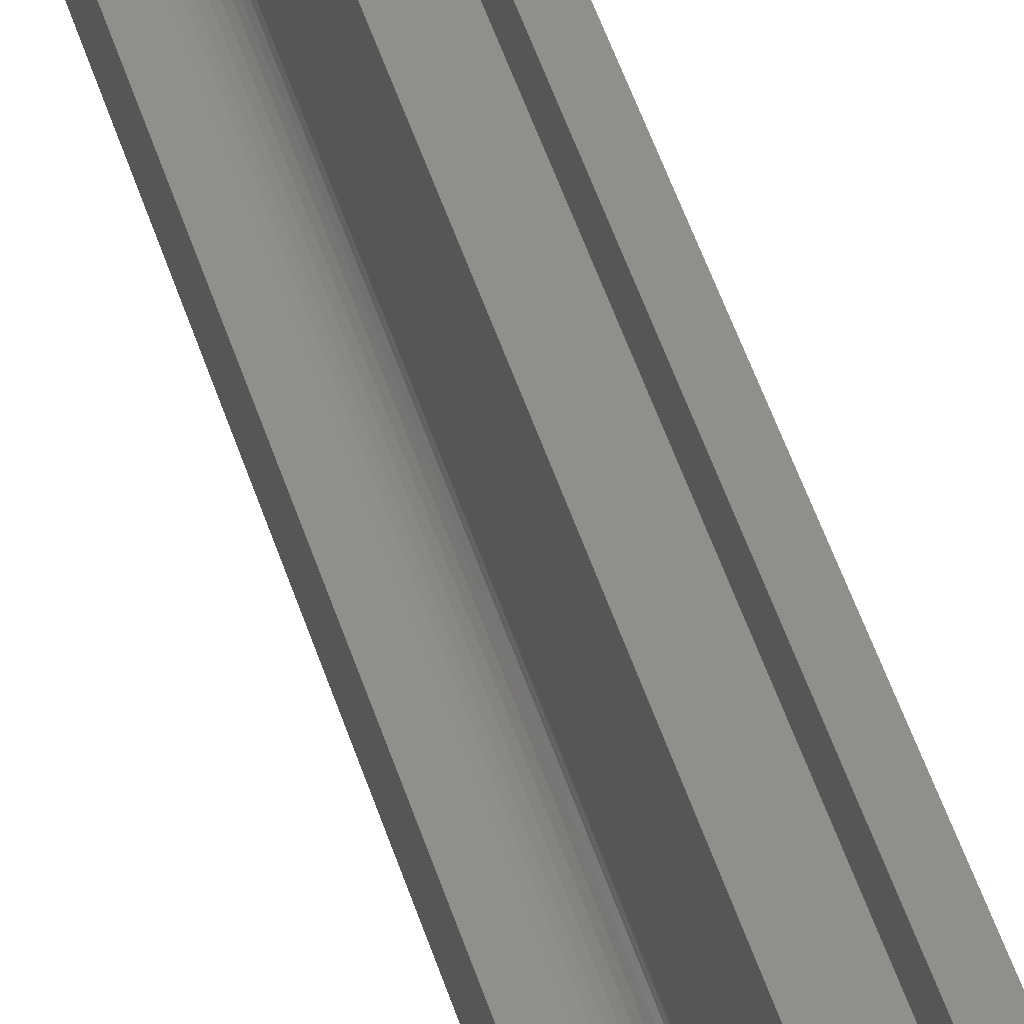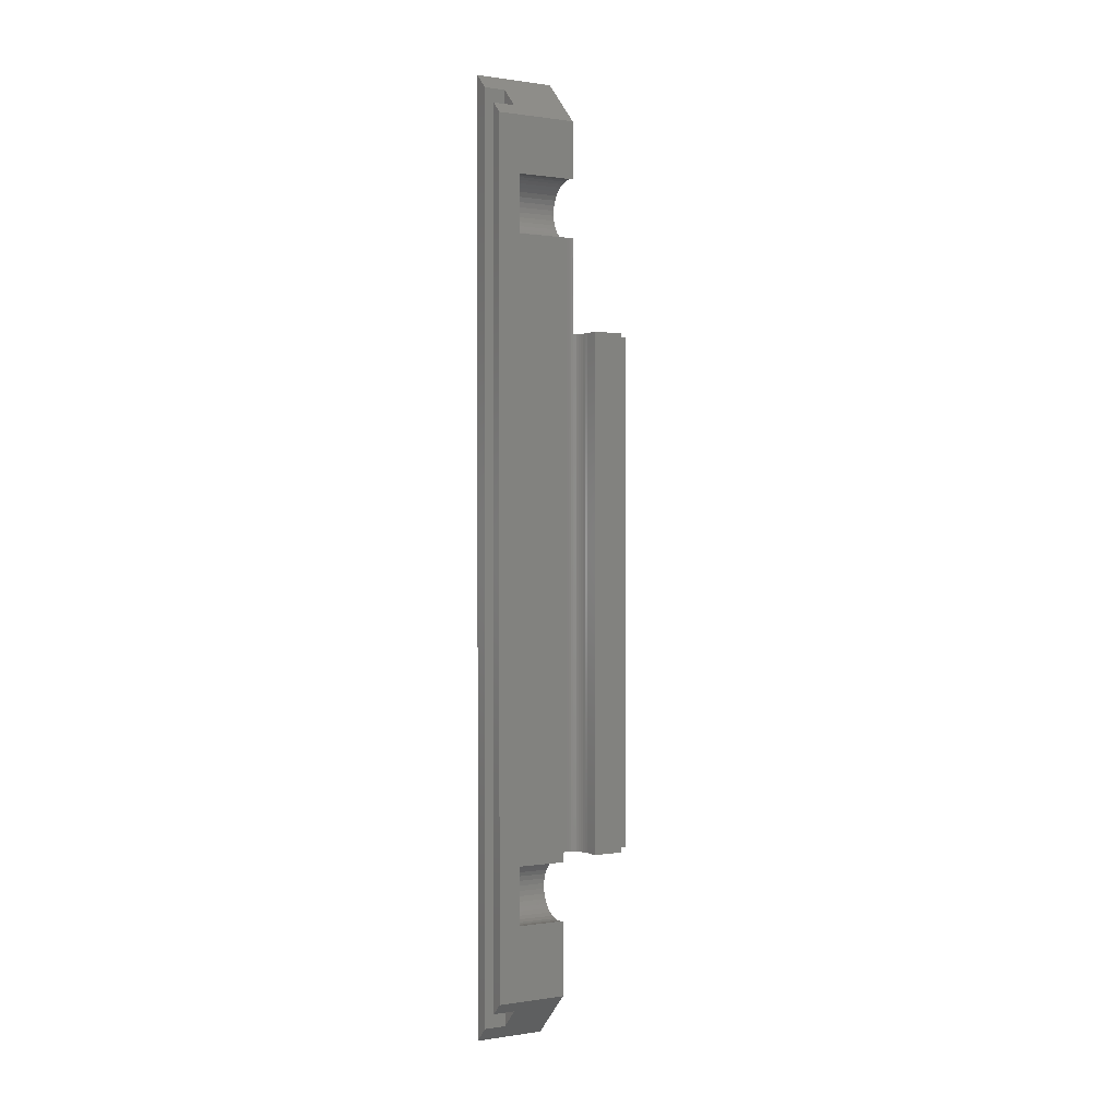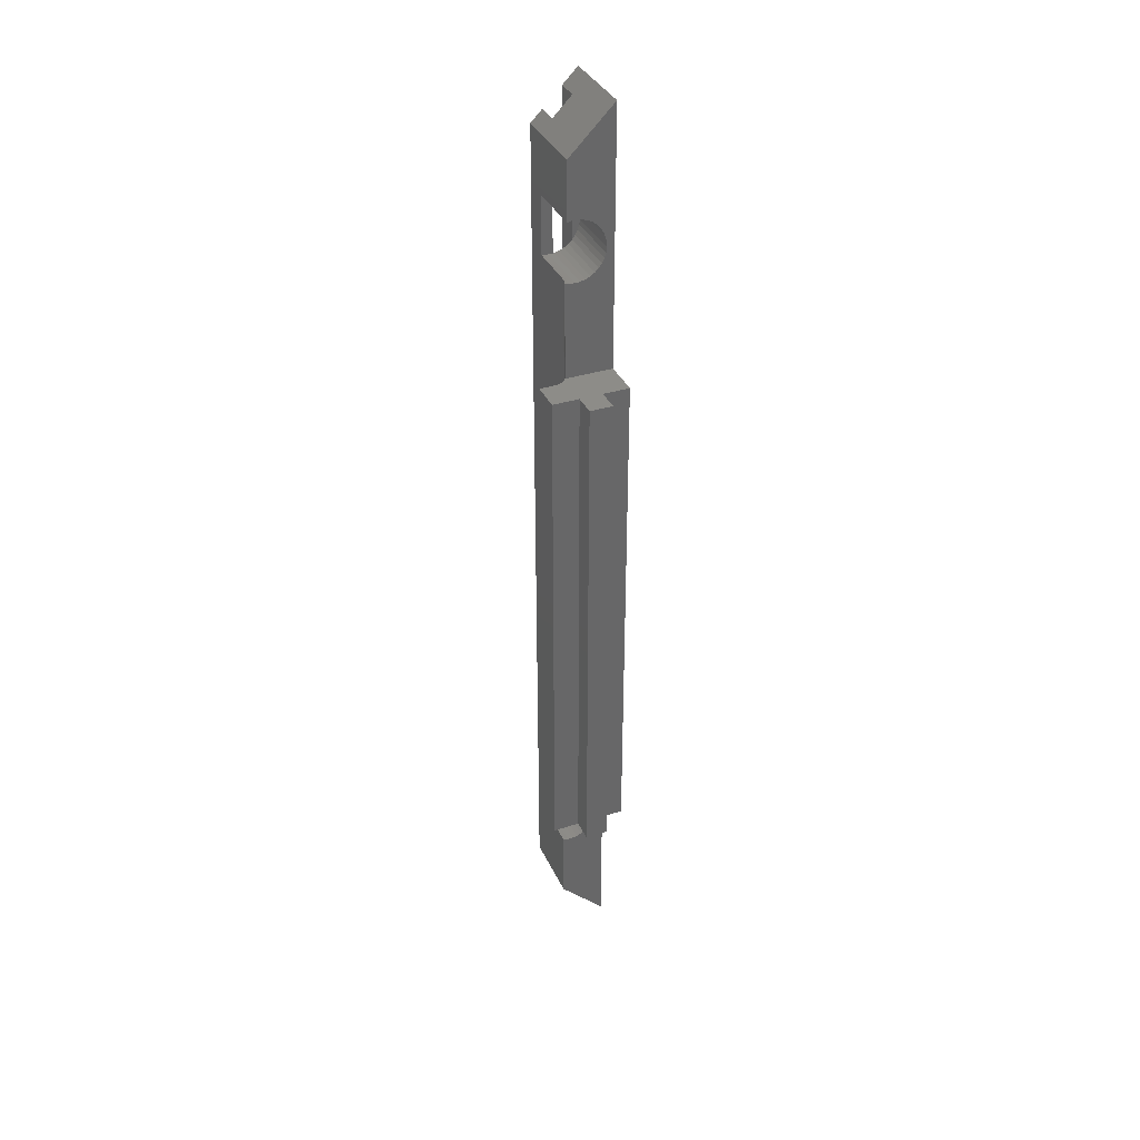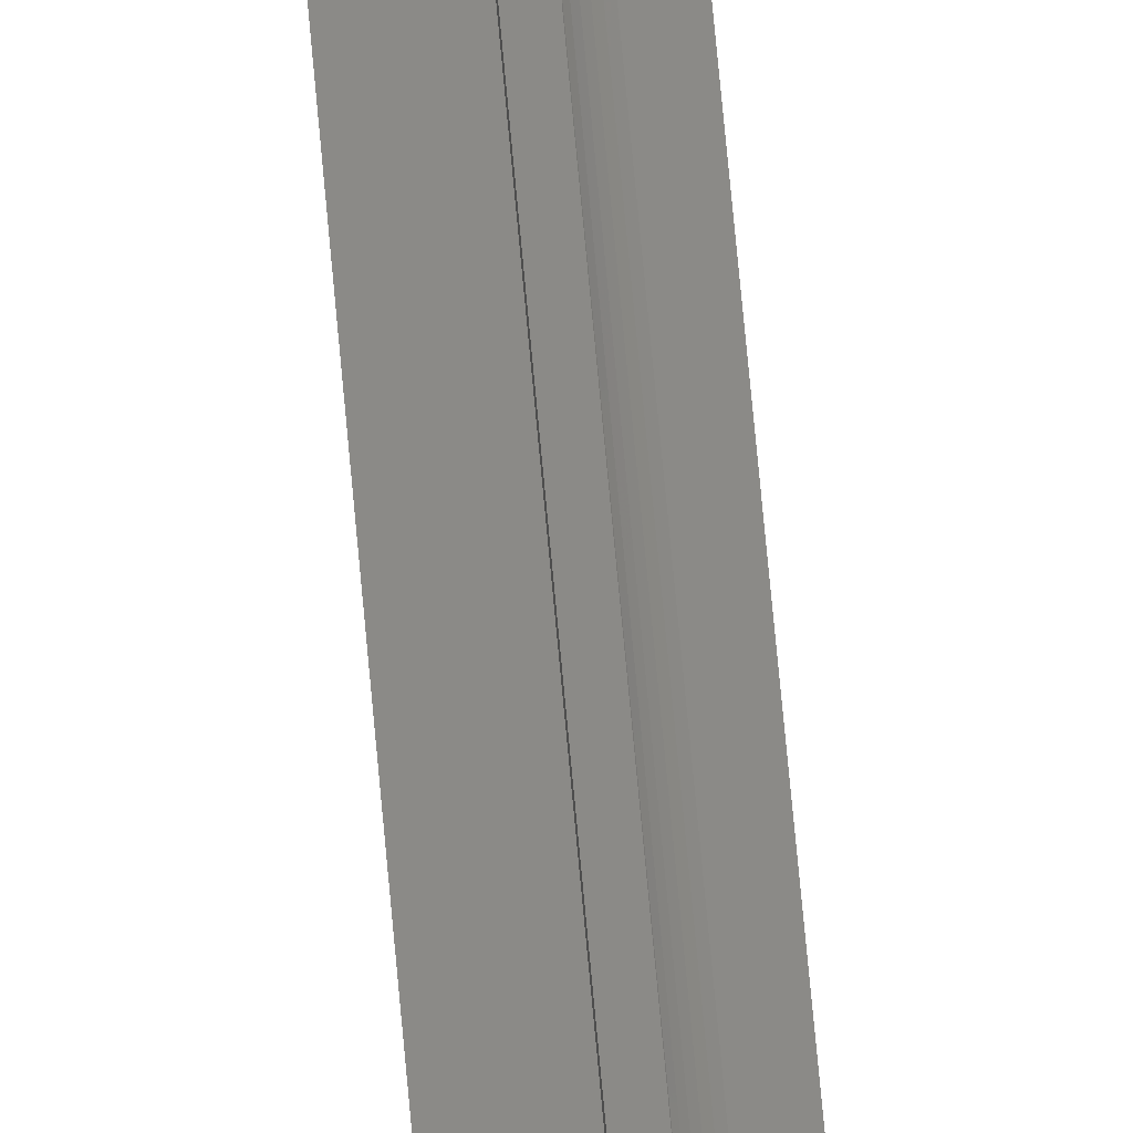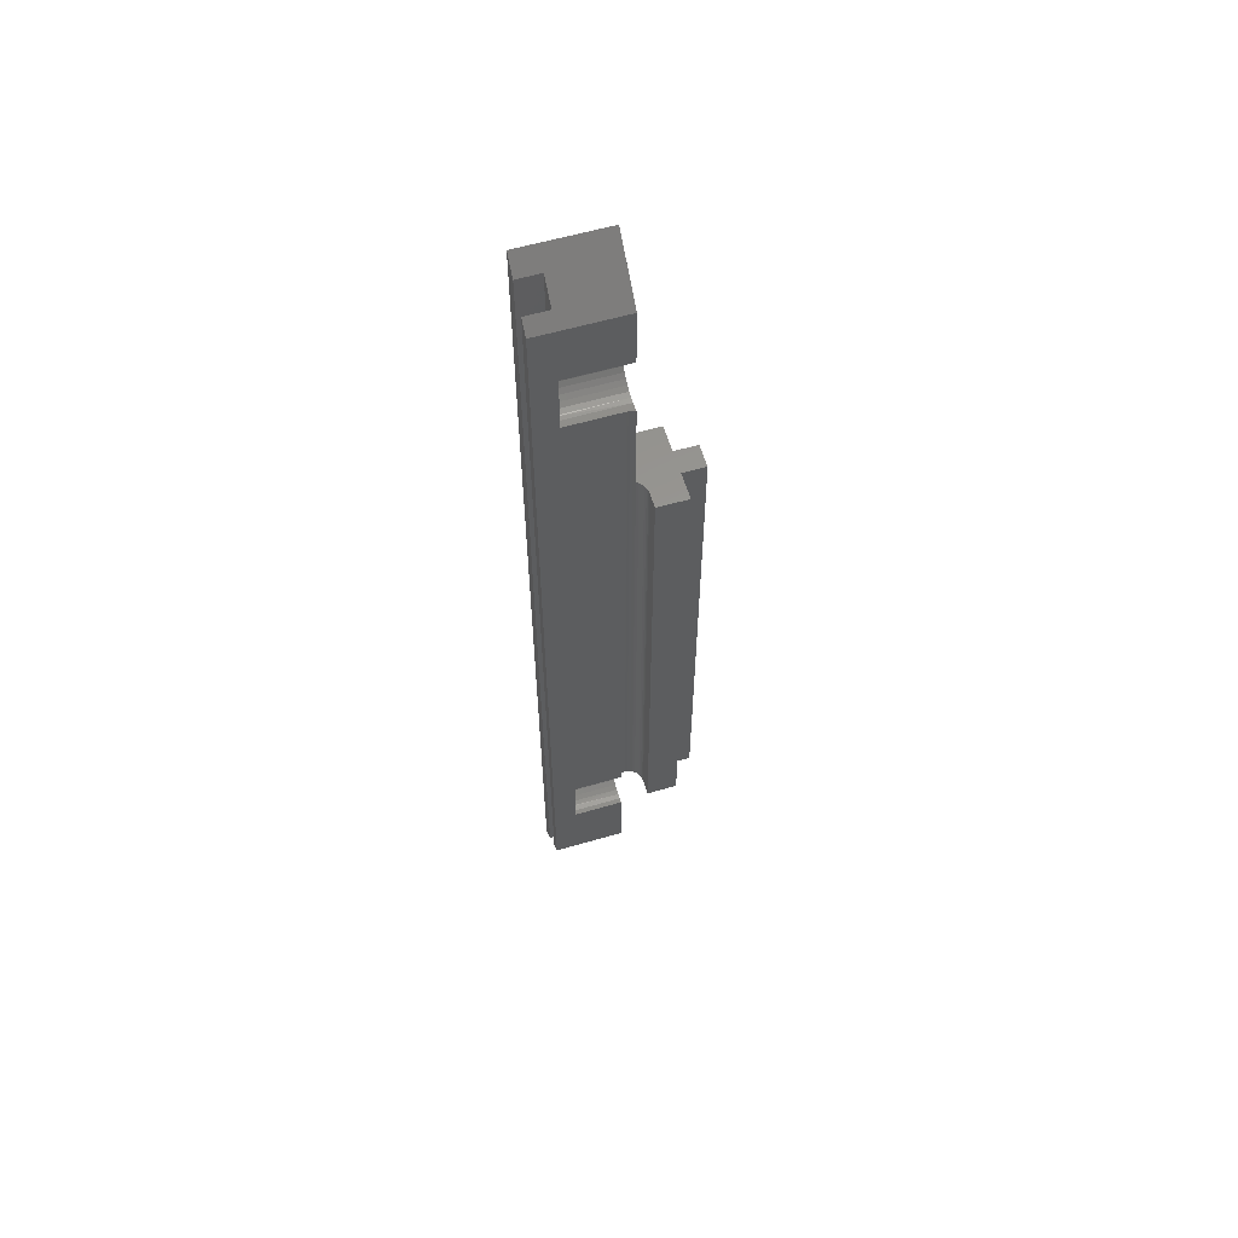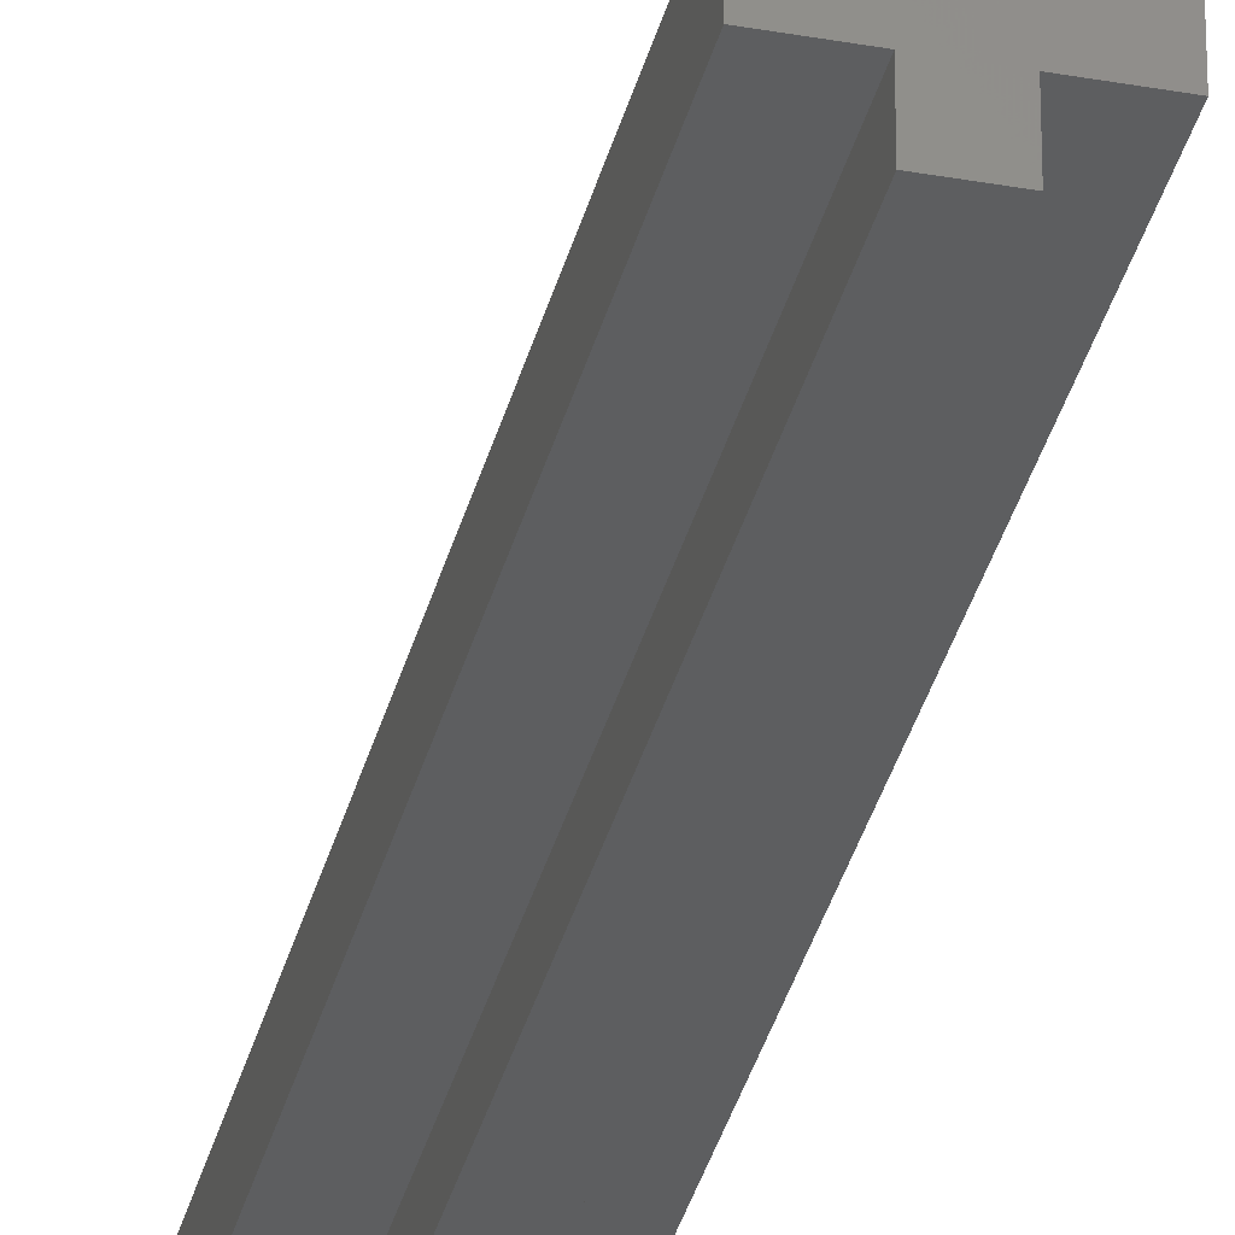
<metadata>
{"format":"stl","ext":"stl","renderer":"f3d","projection":"perspective","resolution":1024,"background":"white","views":[{"elev":49.2,"azim":-17.2,"up":"+Y"},{"elev":0.5,"azim":-120.4,"up":"+Z"},{"elev":36.0,"azim":-22.7,"up":"+Z"},{"elev":79.4,"azim":174.6,"up":"+Y"},{"elev":59.0,"azim":-106.7,"up":"+Z"},{"elev":-34.8,"azim":-13.6,"up":"+Y"}]}
</metadata>
<code>
# stl→obj: 154 verts, 312 faces
v 0 3 25
v 0 3 93.3
v 0 7 25
v 0 7 93.3
v 6.711 16 16.18
v 7.31 16 16.53
v 8 16 2
v 7.839 16 16.98
v 8 16 17.15
v 5.5 16 4.5
v 5.5 16 15.83
v 6.06 16 15.94
v 8 16 107.2
v 8 16 22.45
v 7.839 16 22.62
v 7.31 16 23.07
v 6.711 16 23.42
v 7.992 16 107.1
v 7.499 16 106.7
v 6.06 16 23.66
v 5.5 16 23.77
v 5.5 16 105.8
v 5.657 16 105.9
v 6.315 16 106
v 6.935 16 106.3
v 8 19 2
v 10 19 0
v 10 9.5 0
v 4 9.5 6
v 5.5 19 4.5
v 4 19 6
v 10 9.5 25
v 10 19 127.3
v 10 8 127.3
v 10 8 93.3
v 10 3 93.3
v 10 3 25
v 6.5 3 25
v 6.5 3 93.3
v 6.5 0 25
v 6.5 0 93.3
v 3.5 0 25
v 3.5 0 93.3
v 3.5 3 25
v 3.5 3 93.3
v 4 19 121.3
v 5.5 19 122.8
v 5.5 16 122.8
v 5.5 16 113.8
v 7.249 16 113.1
v 8 16 125.3
v 7.776 16 112.7
v 8 16 112.4
v 6.017 16 113.7
v 6.657 16 113.4
v 8 19 125.3
v 4 8 121.3
v 3.732 8 93.3
v 3.532 7.714 93.3
v 3 7.268 93.3
v 2.684 7.121 93.3
v 3.286 7.468 93.3
v 2 7 93.3
v 2.347 7.03 93.3
v 4.304 8 105.9
v 3.732 8 106
v 4 8 113.7
v 4.669 8 113.8
v 8.706 8 108.3
v 8.398 8 107.7
v 7.992 8 107.1
v 7.499 8 106.7
v 6.935 8 106.3
v 5.349 8 113.8
v 6.017 8 113.7
v 6.657 8 113.4
v 7.249 8 113.1
v 7.776 8 112.7
v 8.223 8 112.2
v 8.577 8 111.6
v 8.829 8 111
v 8.969 8 110.3
v 8.996 8 109.6
v 8.907 8 108.9
v 6.315 8 106
v 5.657 8 105.9
v 4.98 8 105.8
v 4 9 25
v 4 9.5 25
v 2 7 25
v 2.347 7.03 25
v 2.684 7.121 25
v 3.532 7.714 25
v 3.286 7.468 25
v 3 7.268 25
v 3.732 8 25
v 3.879 8.316 25
v 3.97 8.653 25
v 6.711 9.5 16.18
v 6.06 9.5 15.94
v 5.378 9.5 15.82
v 4.684 9.5 15.81
v 4 9.5 15.93
v 8.629 9.5 18.12
v 8.284 9.5 17.52
v 4 9.5 23.67
v 4.684 9.5 23.79
v 5.378 9.5 23.78
v 6.06 9.5 23.66
v 7.839 9.5 16.98
v 7.31 9.5 16.53
v 6.711 9.5 23.42
v 7.31 9.5 23.07
v 7.839 9.5 22.62
v 8.284 9.5 22.08
v 8.629 9.5 21.48
v 8.865 9.5 20.83
v 8.985 9.5 20.15
v 8.985 9.5 19.45
v 8.865 9.5 18.77
v 4 16 113.7
v 4 16 105.9
v 4.669 16 113.8
v 4.304 16 105.9
v 5.349 16 113.8
v 4.98 16 105.8
v 8.223 16 112.2
v 8.398 16 107.7
v 8.706 16 108.3
v 8.907 16 108.9
v 8.996 16 109.6
v 8.969 16 110.3
v 8.577 16 111.6
v 8.829 16 111
v 3.812 8.155 106
v 3.879 8.316 106
v 4 9 105.9
v 3.992 8.825 105.9
v 3.97 8.653 105.9
v 3.932 8.483 105.9
v 4 16 23.67
v 4 16 15.93
v 4.684 16 15.81
v 4.684 16 23.79
v 5.378 16 15.82
v 5.378 16 23.78
v 8.284 16 17.52
v 8.865 16 18.77
v 8.985 16 19.45
v 8.284 16 22.08
v 8.629 16 18.12
v 8.985 16 20.15
v 8.865 16 20.83
v 8.629 16 21.48
f 1 2 3
f 3 2 4
f 5 6 7
f 7 6 8
f 7 8 9
f 10 11 7
f 7 11 12
f 7 12 5
f 13 14 15
f 15 16 13
f 13 16 17
f 13 17 18
f 18 17 19
f 20 21 22
f 22 23 20
f 20 23 24
f 20 24 17
f 17 24 25
f 17 25 19
f 26 27 7
f 7 27 28
f 7 28 10
f 10 28 29
f 10 29 30
f 30 29 31
f 32 28 27
f 33 34 35
f 36 37 35
f 35 37 32
f 35 32 33
f 33 32 27
f 37 36 38
f 38 36 39
f 38 39 40
f 40 39 41
f 40 41 42
f 42 41 43
f 42 43 44
f 44 43 45
f 44 45 1
f 1 45 2
f 46 47 31
f 31 47 30
f 47 48 49
f 49 22 47
f 47 22 21
f 47 21 30
f 30 21 11
f 30 11 10
f 50 51 52
f 52 51 53
f 49 48 54
f 54 48 51
f 54 51 55
f 55 51 50
f 53 51 56
f 7 9 26
f 26 9 14
f 26 14 56
f 56 14 13
f 56 13 53
f 33 27 56
f 56 27 26
f 47 46 48
f 48 46 57
f 48 57 51
f 51 57 34
f 51 34 56
f 56 34 33
f 35 58 59
f 36 35 39
f 39 35 45
f 39 45 41
f 41 45 43
f 45 60 61
f 35 59 45
f 45 59 62
f 45 62 60
f 4 2 63
f 63 2 45
f 63 45 64
f 64 45 61
f 65 66 58
f 57 67 68
f 69 70 35
f 70 71 35
f 35 71 72
f 35 72 73
f 57 68 34
f 34 68 74
f 34 74 75
f 75 76 34
f 34 76 77
f 34 77 78
f 78 79 34
f 34 79 80
f 34 80 81
f 81 82 34
f 34 82 83
f 34 83 35
f 35 83 84
f 35 84 69
f 73 85 35
f 35 85 86
f 35 86 58
f 58 86 87
f 58 87 65
f 88 89 32
f 40 42 38
f 38 42 44
f 1 3 44
f 44 3 90
f 44 90 38
f 38 90 91
f 38 91 92
f 93 37 94
f 94 37 38
f 94 38 95
f 95 38 92
f 93 96 37
f 37 96 97
f 37 97 32
f 32 97 98
f 32 98 88
f 99 100 28
f 28 100 101
f 28 101 29
f 29 101 102
f 29 102 103
f 104 105 28
f 106 107 89
f 89 107 108
f 89 108 32
f 32 108 109
f 105 110 28
f 28 110 111
f 28 111 99
f 109 112 32
f 32 112 113
f 32 113 114
f 114 115 32
f 32 115 116
f 32 116 117
f 117 118 32
f 32 118 119
f 32 119 28
f 28 119 120
f 28 120 104
f 121 122 123
f 123 122 124
f 123 124 125
f 125 124 126
f 125 126 49
f 49 126 22
f 127 53 13
f 13 128 127
f 127 128 129
f 127 129 130
f 130 131 127
f 127 131 132
f 127 132 133
f 133 132 134
f 135 66 65
f 135 65 136
f 137 138 65
f 138 139 65
f 65 139 140
f 65 140 136
f 122 137 124
f 124 137 65
f 124 65 126
f 126 65 87
f 126 87 22
f 22 87 86
f 70 13 71
f 71 13 18
f 71 18 72
f 72 18 19
f 72 19 73
f 73 19 25
f 73 25 85
f 85 25 24
f 85 24 86
f 86 24 23
f 86 23 22
f 78 53 79
f 79 53 127
f 79 127 80
f 80 127 133
f 80 133 81
f 81 133 134
f 81 134 82
f 82 134 132
f 82 132 83
f 83 132 131
f 83 131 84
f 84 131 130
f 84 130 69
f 69 130 129
f 69 129 70
f 70 129 128
f 70 128 13
f 74 49 75
f 75 49 54
f 75 54 76
f 76 54 55
f 76 55 77
f 77 55 50
f 77 50 78
f 78 50 52
f 78 52 53
f 67 121 68
f 68 121 123
f 68 123 74
f 74 123 125
f 74 125 49
f 141 142 143
f 141 143 144
f 144 143 145
f 144 145 146
f 146 145 11
f 146 11 21
f 14 9 147
f 148 149 150
f 14 147 150
f 150 147 151
f 150 151 148
f 149 152 150
f 150 152 153
f 150 153 154
f 142 103 143
f 143 103 102
f 143 102 145
f 145 102 101
f 145 101 11
f 11 101 100
f 105 9 110
f 110 9 8
f 110 8 111
f 111 8 6
f 111 6 99
f 99 6 5
f 99 5 100
f 100 5 12
f 100 12 11
f 114 14 115
f 115 14 150
f 115 150 116
f 116 150 154
f 116 154 117
f 117 154 153
f 117 153 118
f 118 153 152
f 118 152 119
f 119 152 149
f 119 149 120
f 120 149 148
f 120 148 104
f 104 148 151
f 104 151 105
f 105 151 147
f 105 147 9
f 108 21 109
f 109 21 20
f 109 20 112
f 112 20 17
f 112 17 113
f 113 17 16
f 113 16 114
f 114 16 15
f 114 15 14
f 106 141 107
f 107 141 144
f 107 144 108
f 108 144 146
f 108 146 21
f 90 3 63
f 63 3 4
f 29 103 31
f 31 103 142
f 31 142 141
f 106 89 141
f 141 89 46
f 141 46 31
f 67 57 121
f 121 57 46
f 121 46 122
f 122 46 89
f 122 89 137
f 137 89 88
f 98 139 88
f 88 139 138
f 88 138 137
f 136 58 135
f 135 58 66
f 90 63 91
f 91 63 64
f 91 64 92
f 92 64 61
f 92 61 95
f 95 61 60
f 95 60 94
f 94 60 62
f 94 62 93
f 93 62 59
f 93 59 96
f 96 59 58
f 96 58 97
f 97 58 136
f 97 136 98
f 98 136 140
f 98 140 139

</code>
